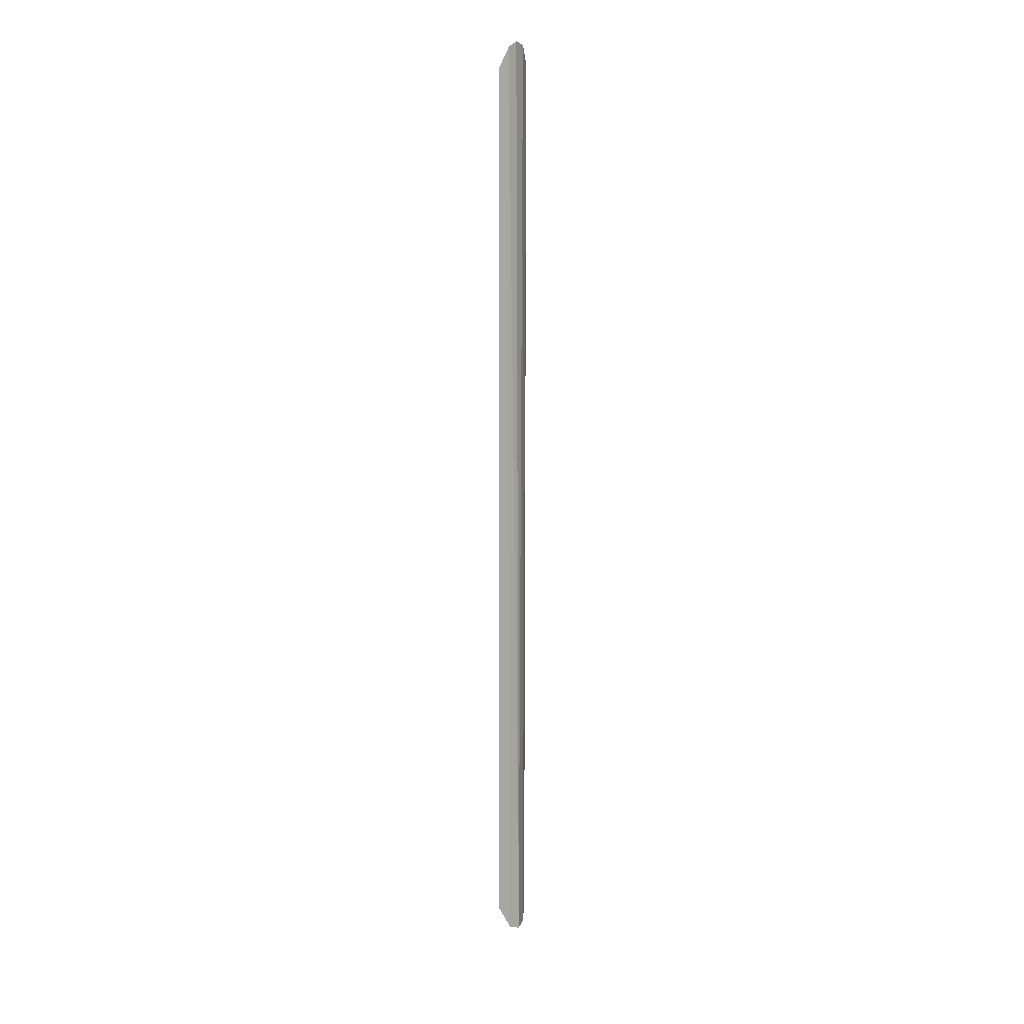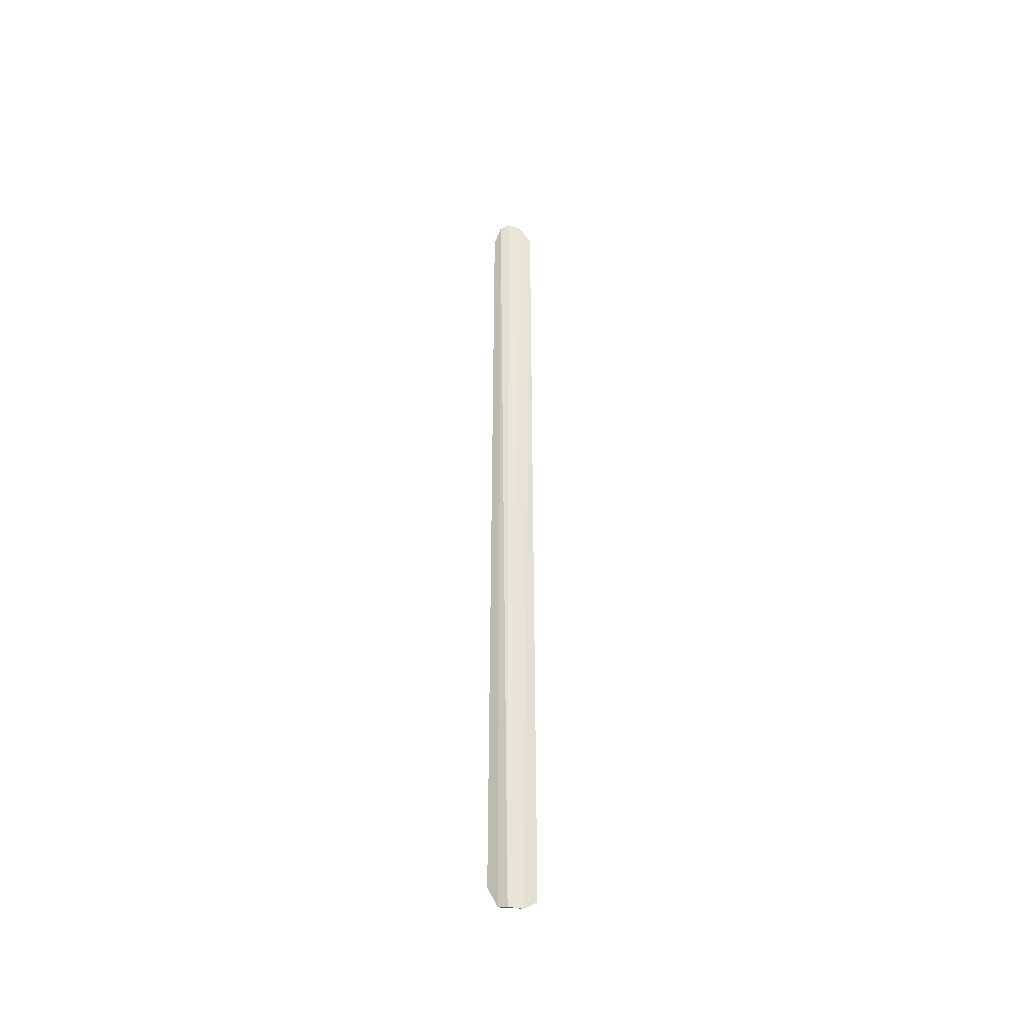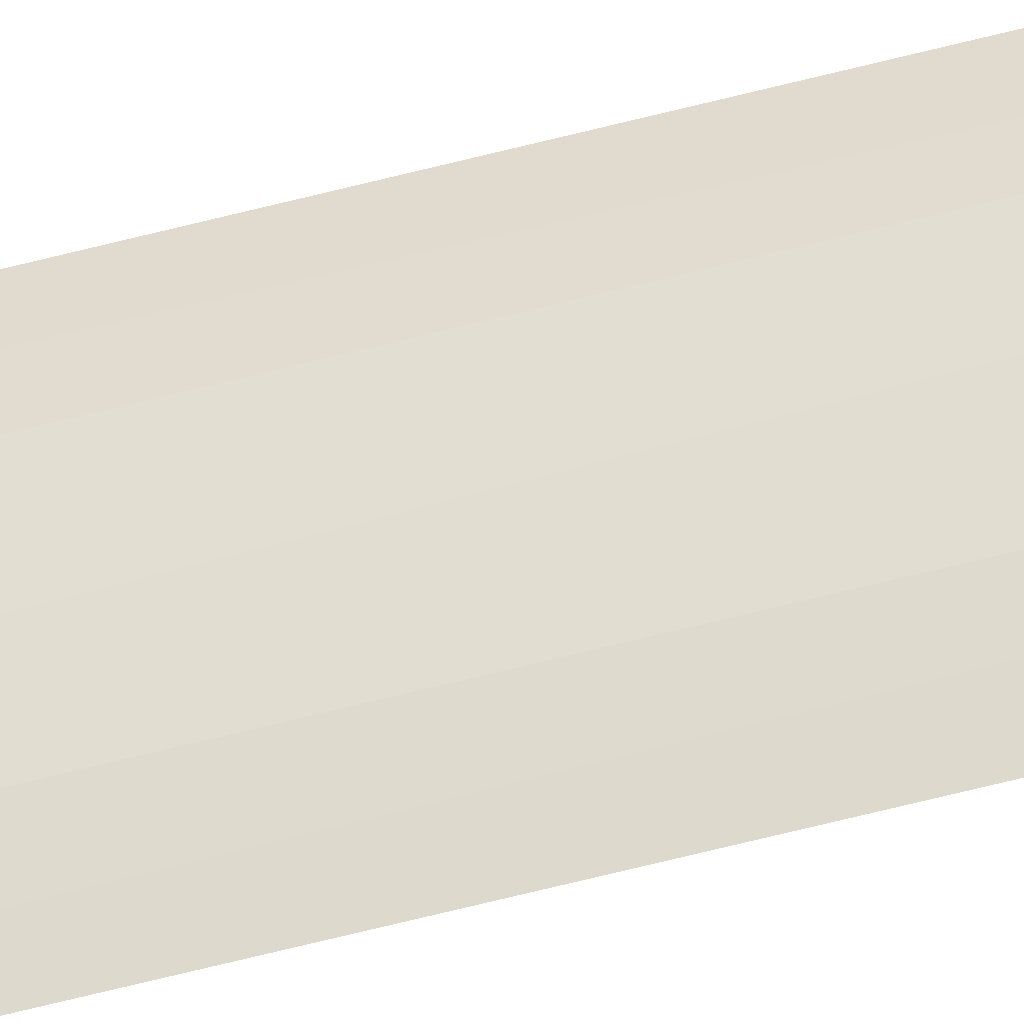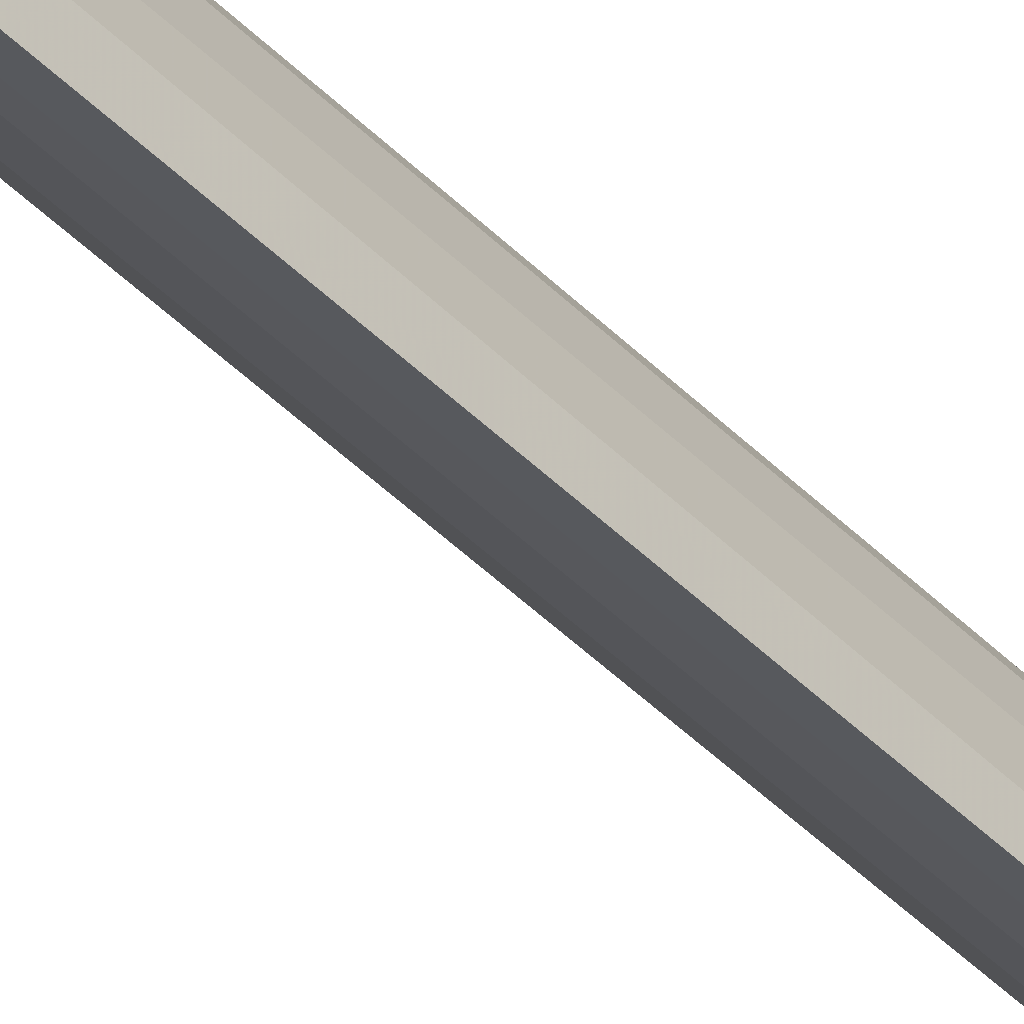
<metadata>
{"format":"obj","ext":"obj","renderer":"f3d","projection":"perspective","resolution":1024,"background":"white","views":[{"elev":15.2,"azim":179.7,"up":"+Z"},{"elev":-43.3,"azim":-128.0,"up":"+Z"},{"elev":-73.0,"azim":103.7,"up":"+Y"},{"elev":-45.2,"azim":-139.0,"up":"+Y"}]}
</metadata>
<code>
v 0.08464 -0.08521 0.322
v 0.1097 -0.05596 -0.4754
v 0.1033 -0.06398 0.3191
v 0.09995 -0.05703 0.3371
v 0.09064 -0.061 -0.4994
v 0.108 -0.05517 0.3202
v 0.09395 -0.06803 0.334
v 0.1051 -0.06523 -0.4744
v 0.09924 -0.05816 -0.4968
v 0.09242 -0.07816 0.3198
v 0.08772 -0.07301 0.3383
v 0.08504 -0.08554 -0.4893
v 0.09485 -0.06854 -0.4951
v 0.0866 -0.07335 -0.4984
v 0.0935 -0.06303 0.3416
v 0.09301 -0.07864 -0.4862
f 6 4 3
f 7 3 4
f 8 6 3
f 8 2 6
f 9 5 4
f 9 6 2
f 9 4 6
f 10 3 7
f 10 8 3
f 11 10 7
f 11 1 10
f 13 9 2
f 13 2 8
f 14 11 5
f 14 1 11
f 14 12 1
f 14 13 12
f 14 5 9
f 14 9 13
f 15 11 7
f 15 7 4
f 15 4 5
f 15 5 11
f 16 10 1
f 16 1 12
f 16 8 10
f 16 13 8
f 16 12 13

</code>
